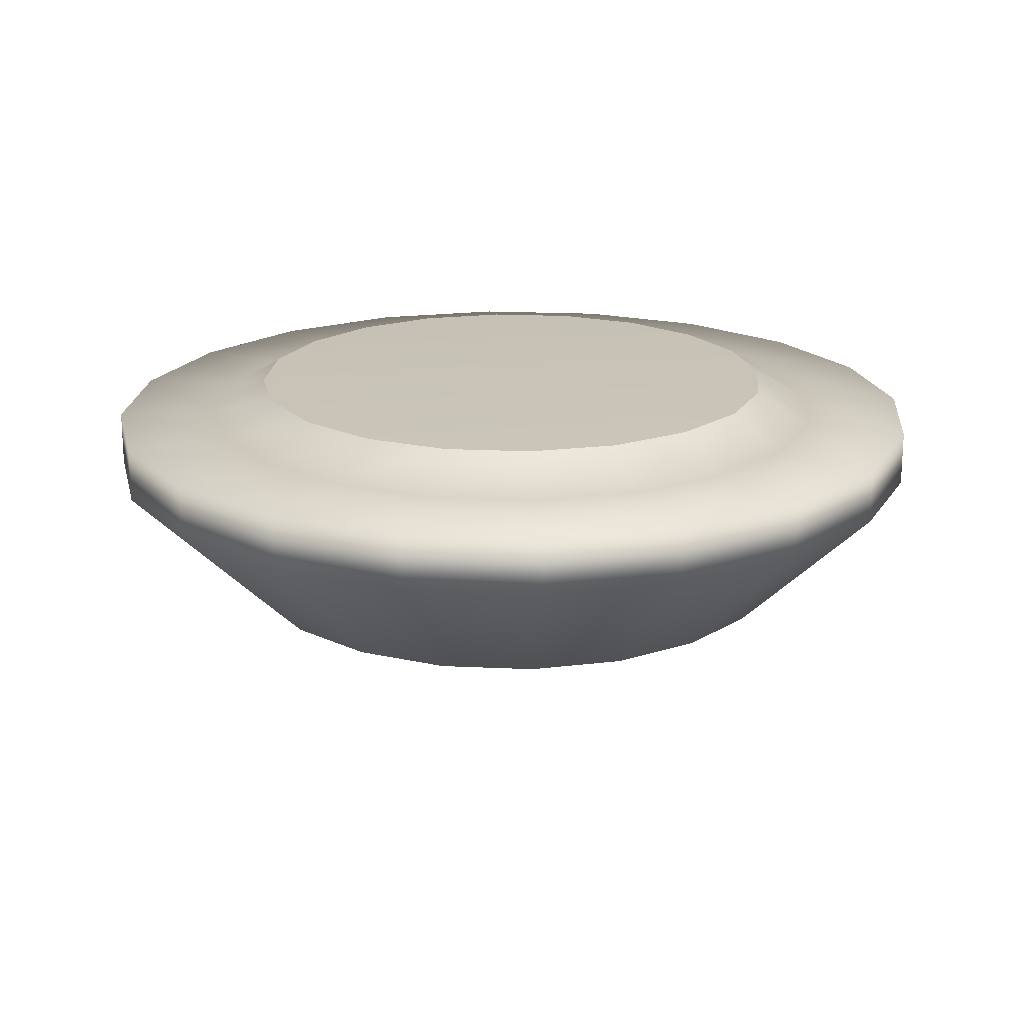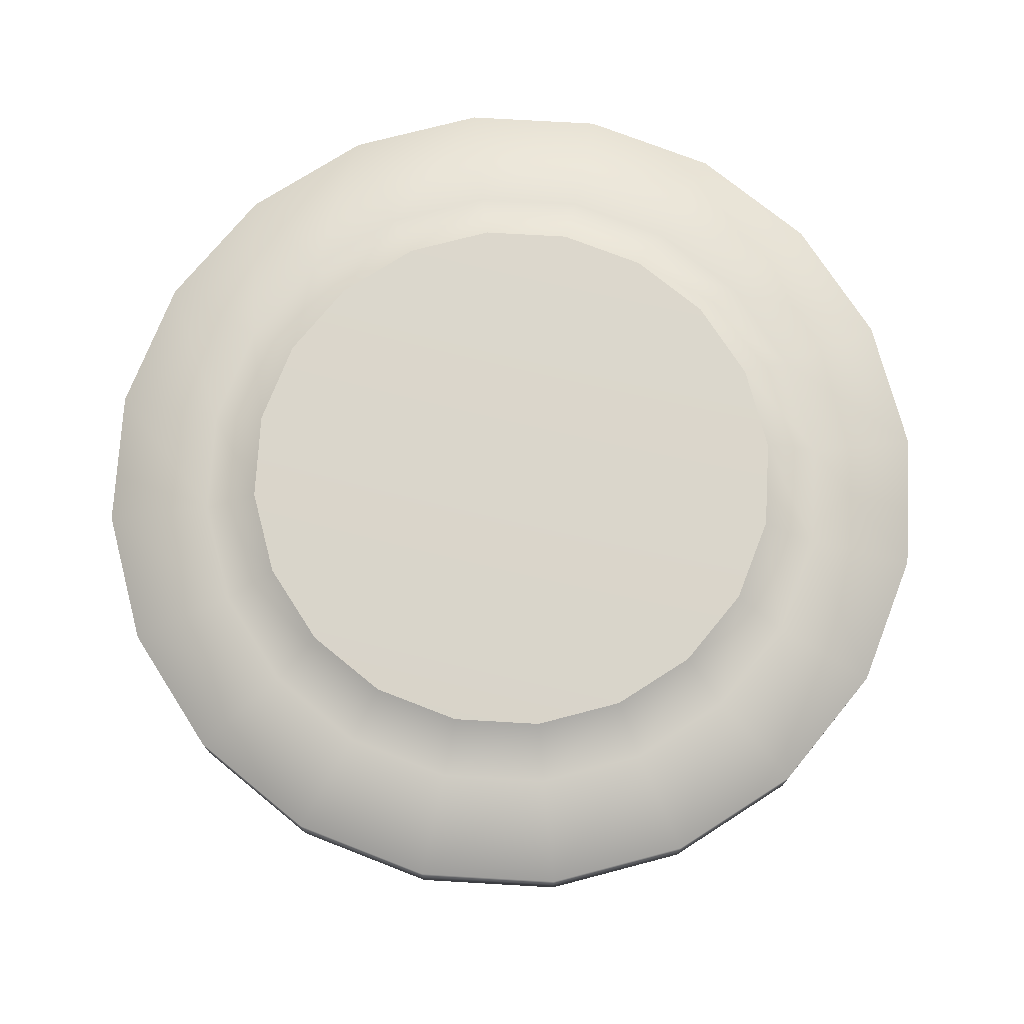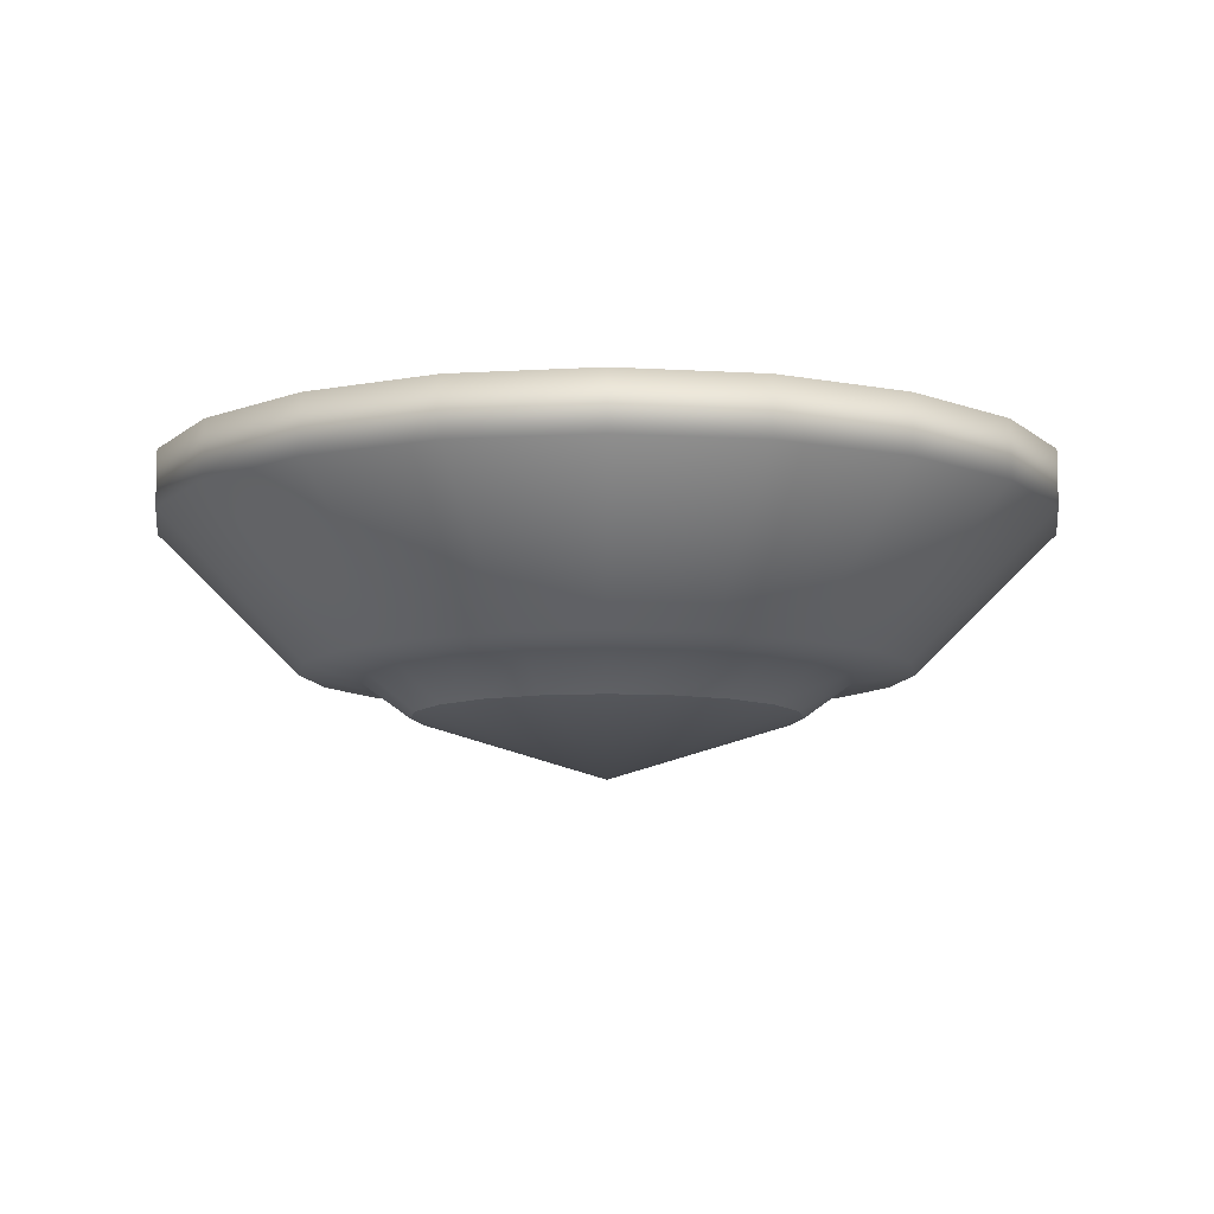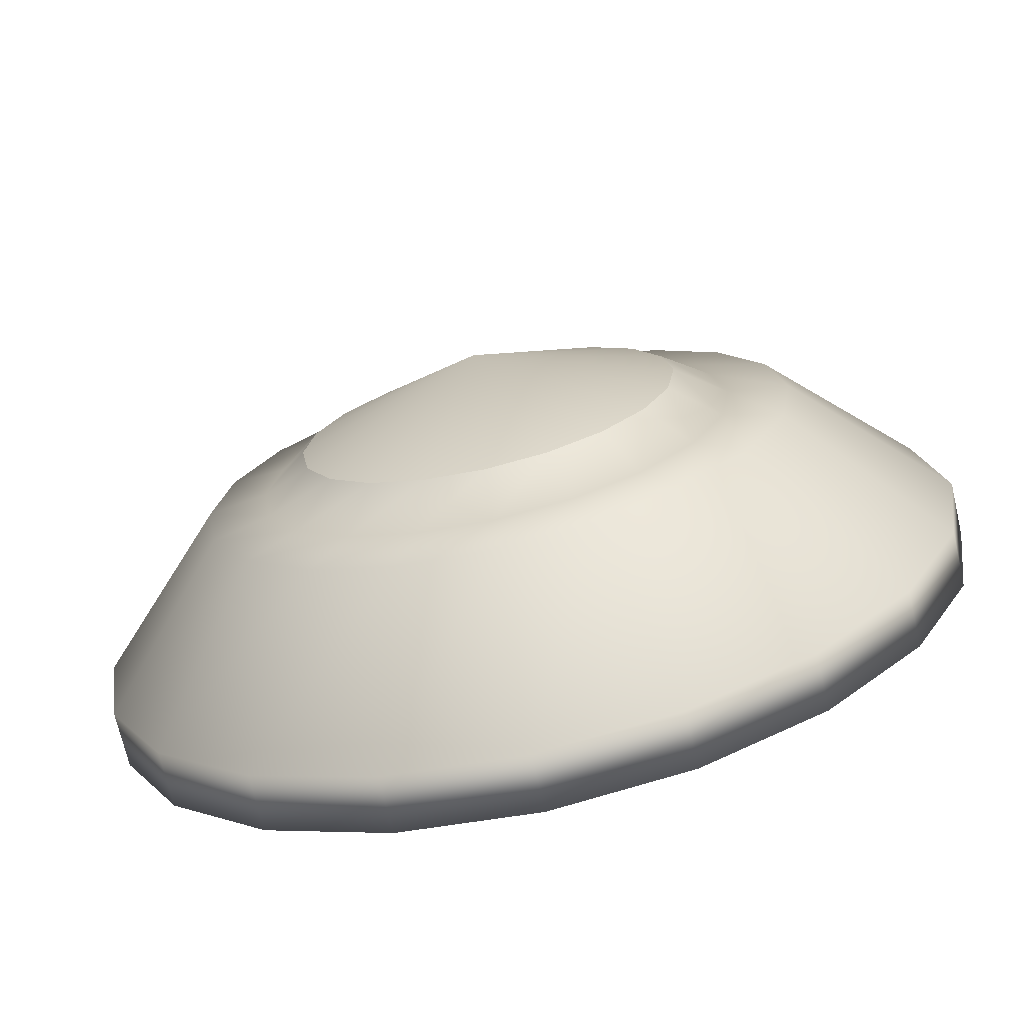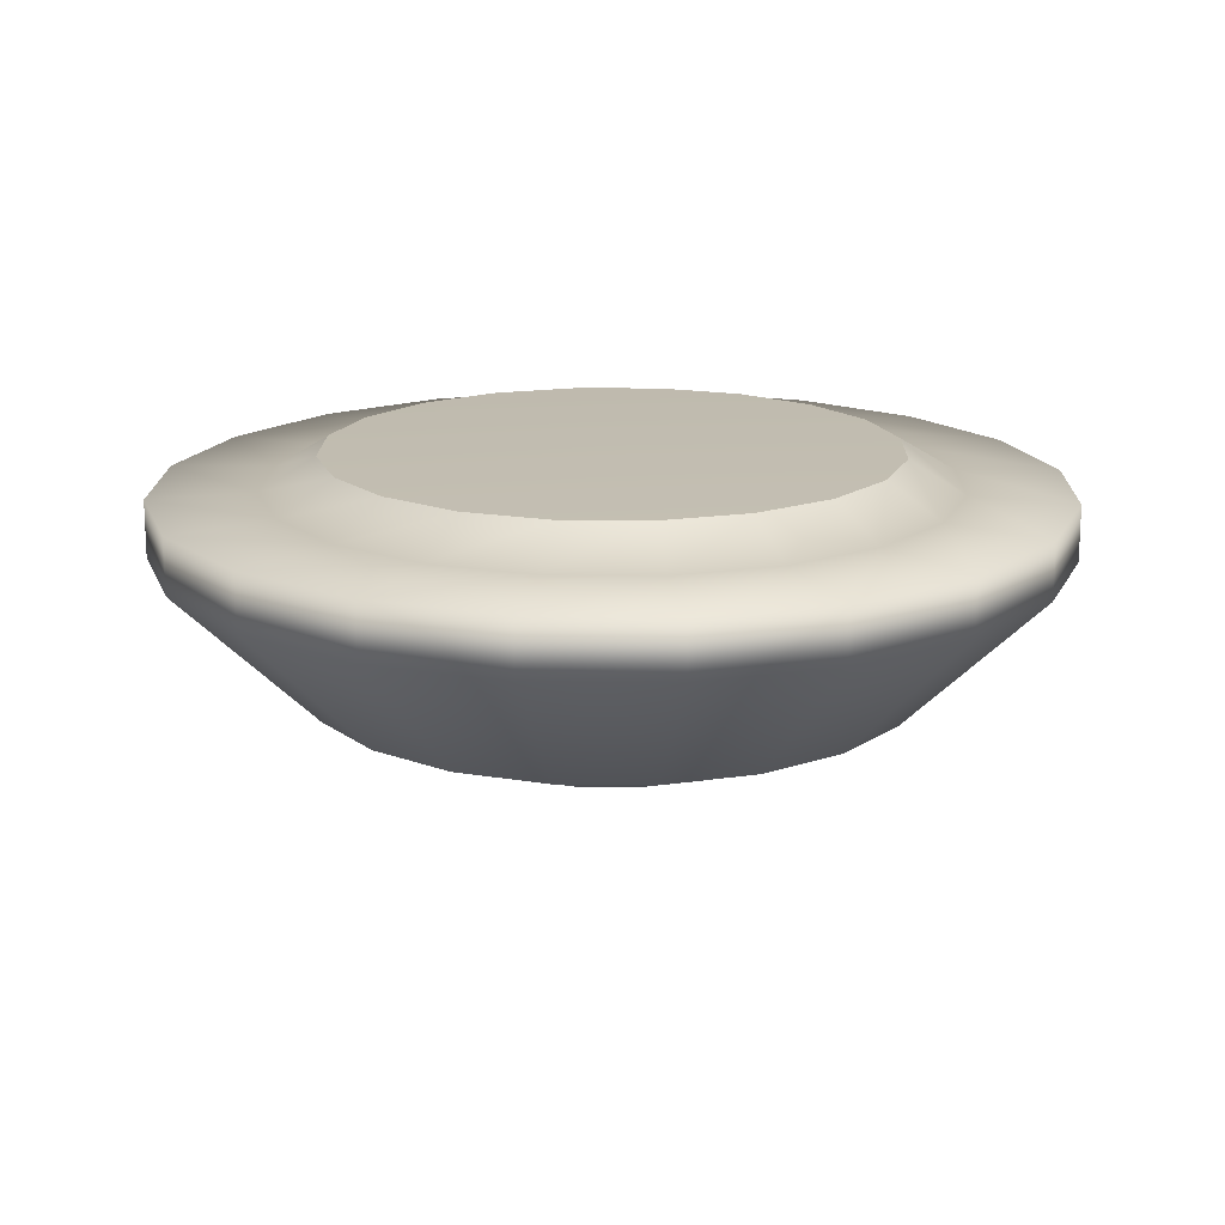
<metadata>
{"format":"obj","ext":"obj","renderer":"f3d","projection":"perspective","resolution":1024,"background":"white","views":[{"elev":19.5,"azim":68.0,"up":"+Y"},{"elev":73.9,"azim":12.3,"up":"+Y"},{"elev":-9.1,"azim":-36.0,"up":"+Y"},{"elev":-71.3,"azim":13.1,"up":"+Z"},{"elev":16.6,"azim":154.2,"up":"+Y"}]}
</metadata>
<code>
g default
v 2.758 -2.694 -0.8962
v 2.346 -2.694 -1.705
v 1.705 -2.694 -2.346
v 0.8962 -2.694 -2.758
v -0 -2.694 -2.9
v -0.8962 -2.694 -2.758
v -1.705 -2.694 -2.346
v -2.346 -2.694 -1.705
v -2.758 -2.694 -0.8962
v -2.9 -2.694 -1e-06
v -2.758 -2.694 0.8962
v -2.346 -2.694 1.705
v -1.705 -2.694 2.346
v -0.8962 -2.694 2.758
v -1e-06 -2.694 2.9
v 0.8962 -2.694 2.758
v 1.705 -2.694 2.346
v 2.346 -2.694 1.705
v 2.758 -2.694 0.8962
v 2.9 -2.694 -1e-06
v 4.045 1.458 -1.314
v 3.441 1.458 -2.5
v 2.5 1.458 -3.441
v 1.314 1.458 -4.045
v -0 1.458 -4.254
v -1.314 1.458 -4.045
v -2.5 1.458 -3.441
v -3.441 1.458 -2.5
v -4.045 1.458 -1.314
v -4.254 1.458 -0
v -4.045 1.458 1.314
v -3.441 1.458 2.5
v -2.5 1.458 3.441
v -1.314 1.458 4.045
v -0 1.458 4.254
v 1.314 1.458 4.045
v 2.5 1.458 3.441
v 3.441 1.458 2.5
v 4.045 1.458 1.314
v 4.254 1.458 -0
v 0 -3.601 0
v 0 1.536 -0
v 1.575 0.9568 -4.847
v 2.996 0.9568 -4.123
v 4.123 0.9568 -2.996
v 4.847 0.9568 -1.575
v 5.097 0.9568 -0
v 4.847 0.9568 1.575
v 4.123 0.9568 2.996
v 2.996 0.9568 4.123
v 1.575 0.9568 4.847
v -0 0.9568 5.097
v -1.575 0.9568 4.847
v -2.996 0.9568 4.123
v -4.123 0.9568 2.996
v -4.847 0.9568 1.575
v -5.097 0.9568 -0
v -4.847 0.9568 -1.575
v -4.123 0.9568 -2.996
v -2.996 0.9568 -4.123
v -1.575 0.9568 -4.847
v -0 0.9568 -5.097
v 2.069 0.9013 -6.367
v 3.935 0.9013 -5.416
v 5.416 0.9013 -3.935
v 6.367 0.9013 -2.069
v 6.694 0.9013 0
v 6.367 0.9013 2.069
v 5.416 0.9013 3.935
v 3.935 0.9013 5.416
v 2.069 0.9013 6.367
v -0 0.9013 6.694
v -2.069 0.9013 6.367
v -3.935 0.9013 5.416
v -5.416 0.9013 3.935
v -6.367 0.9013 2.069
v -6.694 0.9013 0
v -6.367 0.9013 -2.069
v -5.416 0.9013 -3.935
v -3.935 0.9013 -5.416
v -2.069 0.9013 -6.367
v 0 0.9013 -6.694
v 2.069 0.05847 -6.367
v 3.935 0.05847 -5.416
v 5.416 0.05847 -3.935
v 6.367 0.05847 -2.069
v 6.694 0.05847 0
v 6.367 0.05847 2.069
v 5.416 0.05847 3.935
v 3.935 0.05847 5.416
v 2.069 0.05847 6.367
v -0 0.05847 6.694
v -2.069 0.05847 6.367
v -3.935 0.05847 5.416
v -5.416 0.05847 3.935
v -6.367 0.05847 2.069
v -6.694 0.05847 0
v -6.367 0.05847 -2.069
v -5.416 0.05847 -3.935
v -3.935 0.05847 -5.416
v -2.069 0.05847 -6.367
v 0 0.05847 -6.694
v 1.404 -2.056 -4.321
v 2.671 -2.056 -3.676
v 3.676 -2.056 -2.671
v 4.321 -2.056 -1.404
v 4.543 -2.056 -0
v 4.321 -2.056 1.404
v 3.676 -2.056 2.671
v 2.671 -2.056 3.676
v 1.404 -2.056 4.321
v -0 -2.056 4.543
v -1.404 -2.056 4.321
v -2.671 -2.056 3.676
v -3.676 -2.056 2.671
v -4.321 -2.056 1.404
v -4.543 -2.056 -0
v -4.321 -2.056 -1.404
v -3.676 -2.056 -2.671
v -2.671 -2.056 -3.676
v -1.404 -2.056 -4.321
v -0 -2.056 -4.543
v 1.122 -2.169 -3.454
v 2.135 -2.169 -2.938
v 2.938 -2.169 -2.135
v 3.454 -2.169 -1.122
v 3.632 -2.169 -1e-06
v 3.454 -2.169 1.122
v 2.938 -2.169 2.135
v 2.135 -2.169 2.938
v 1.122 -2.169 3.454
v -0 -2.169 3.632
v -1.122 -2.169 3.454
v -2.135 -2.169 2.938
v -2.938 -2.169 2.135
v -3.454 -2.169 1.122
v -3.632 -2.169 -0
v -3.454 -2.169 -1.122
v -2.938 -2.169 -2.135
v -2.135 -2.169 -2.938
v -1.122 -2.169 -3.454
v -0 -2.169 -3.632
g pCylinder1
f 1 2 125 126
f 2 3 124 125
f 3 4 123 124
f 4 5 142 123
f 5 6 141 142
f 6 7 140 141
f 7 8 139 140
f 8 9 138 139
f 9 10 137 138
f 10 11 136 137
f 11 12 135 136
f 12 13 134 135
f 13 14 133 134
f 14 15 132 133
f 15 16 131 132
f 16 17 130 131
f 17 18 129 130
f 18 19 128 129
f 19 20 127 128
f 20 1 126 127
f 2 1 41
f 3 2 41
f 4 3 41
f 5 4 41
f 6 5 41
f 7 6 41
f 8 7 41
f 9 8 41
f 10 9 41
f 11 10 41
f 12 11 41
f 13 12 41
f 14 13 41
f 15 14 41
f 16 15 41
f 17 16 41
f 18 17 41
f 19 18 41
f 20 19 41
f 1 20 41
f 21 22 42
f 22 23 42
f 23 24 42
f 24 25 42
f 25 26 42
f 26 27 42
f 27 28 42
f 28 29 42
f 29 30 42
f 30 31 42
f 31 32 42
f 32 33 42
f 33 34 42
f 34 35 42
f 35 36 42
f 36 37 42
f 37 38 42
f 38 39 42
f 39 40 42
f 40 21 42
f 44 43 24 23
f 45 44 23 22
f 46 45 22 21
f 47 46 21 40
f 48 47 40 39
f 49 48 39 38
f 50 49 38 37
f 51 50 37 36
f 52 51 36 35
f 53 52 35 34
f 54 53 34 33
f 55 54 33 32
f 56 55 32 31
f 57 56 31 30
f 58 57 30 29
f 59 58 29 28
f 60 59 28 27
f 61 60 27 26
f 62 61 26 25
f 43 62 25 24
f 64 63 43 44
f 65 64 44 45
f 66 65 45 46
f 67 66 46 47
f 68 67 47 48
f 69 68 48 49
f 70 69 49 50
f 71 70 50 51
f 72 71 51 52
f 73 72 52 53
f 74 73 53 54
f 75 74 54 55
f 76 75 55 56
f 77 76 56 57
f 78 77 57 58
f 79 78 58 59
f 80 79 59 60
f 81 80 60 61
f 82 81 61 62
f 63 82 62 43
f 84 83 63 64
f 85 84 64 65
f 86 85 65 66
f 87 86 66 67
f 88 87 67 68
f 89 88 68 69
f 90 89 69 70
f 91 90 70 71
f 92 91 71 72
f 93 92 72 73
f 94 93 73 74
f 95 94 74 75
f 96 95 75 76
f 97 96 76 77
f 98 97 77 78
f 99 98 78 79
f 100 99 79 80
f 101 100 80 81
f 102 101 81 82
f 83 102 82 63
f 104 103 83 84
f 105 104 84 85
f 106 105 85 86
f 107 106 86 87
f 108 107 87 88
f 109 108 88 89
f 110 109 89 90
f 111 110 90 91
f 112 111 91 92
f 113 112 92 93
f 114 113 93 94
f 115 114 94 95
f 116 115 95 96
f 117 116 96 97
f 118 117 97 98
f 119 118 98 99
f 120 119 99 100
f 121 120 100 101
f 122 121 101 102
f 103 122 102 83
f 124 123 103 104
f 125 124 104 105
f 126 125 105 106
f 127 126 106 107
f 128 127 107 108
f 129 128 108 109
f 130 129 109 110
f 131 130 110 111
f 132 131 111 112
f 133 132 112 113
f 134 133 113 114
f 135 134 114 115
f 136 135 115 116
f 137 136 116 117
f 138 137 117 118
f 139 138 118 119
f 140 139 119 120
f 141 140 120 121
f 142 141 121 122
f 123 142 122 103

</code>
